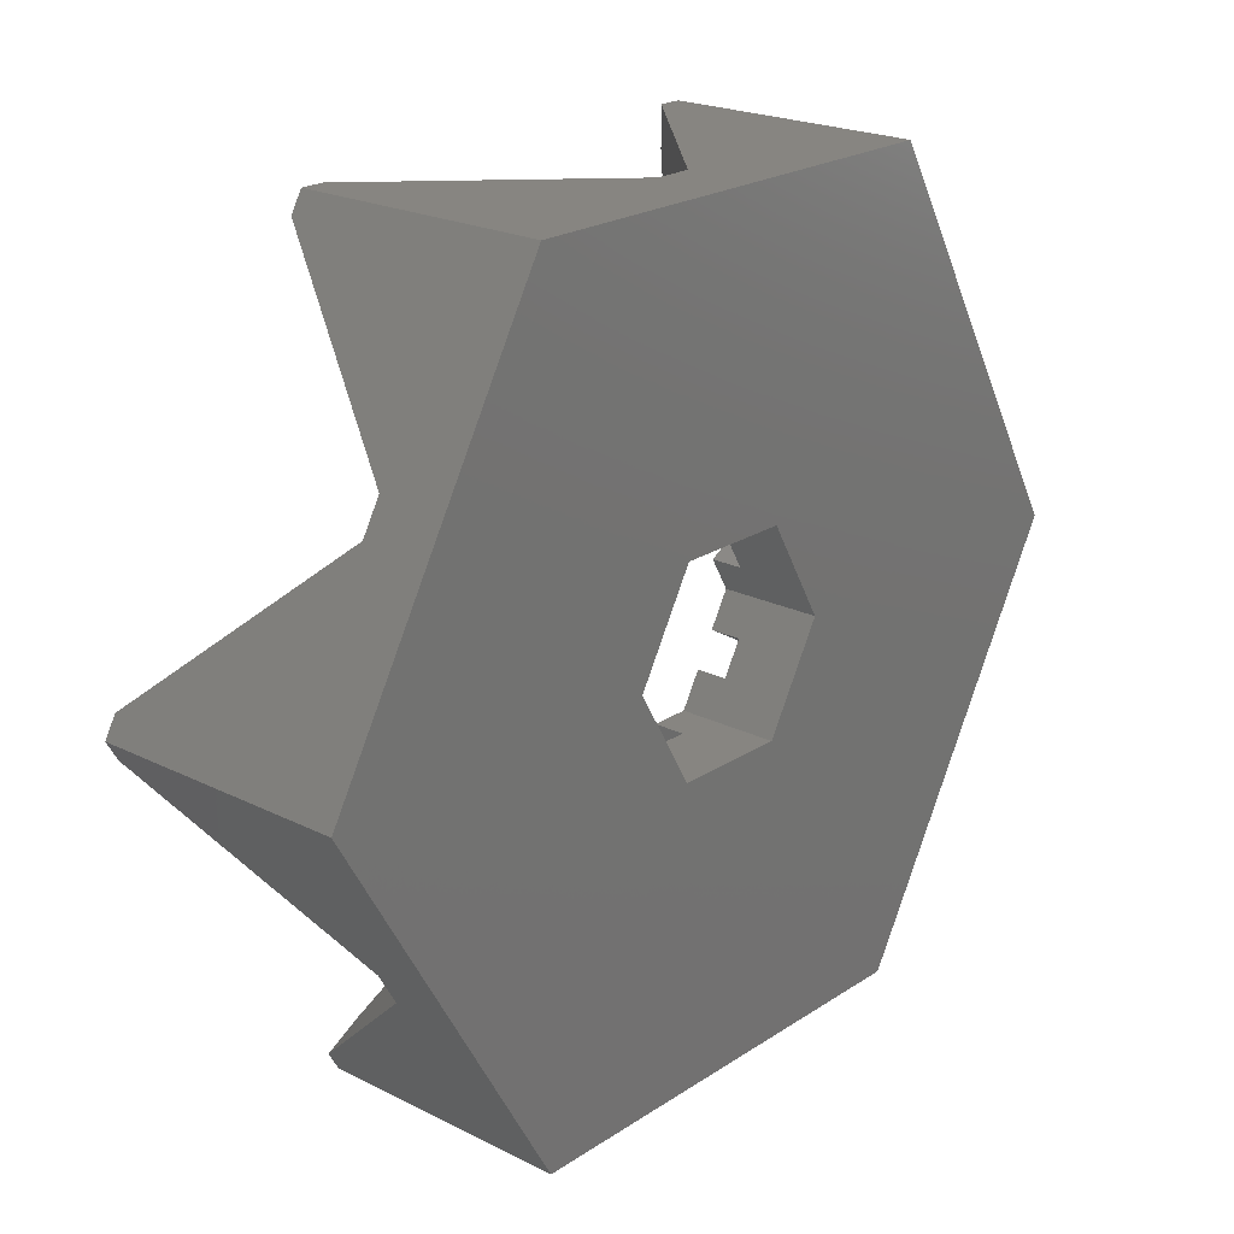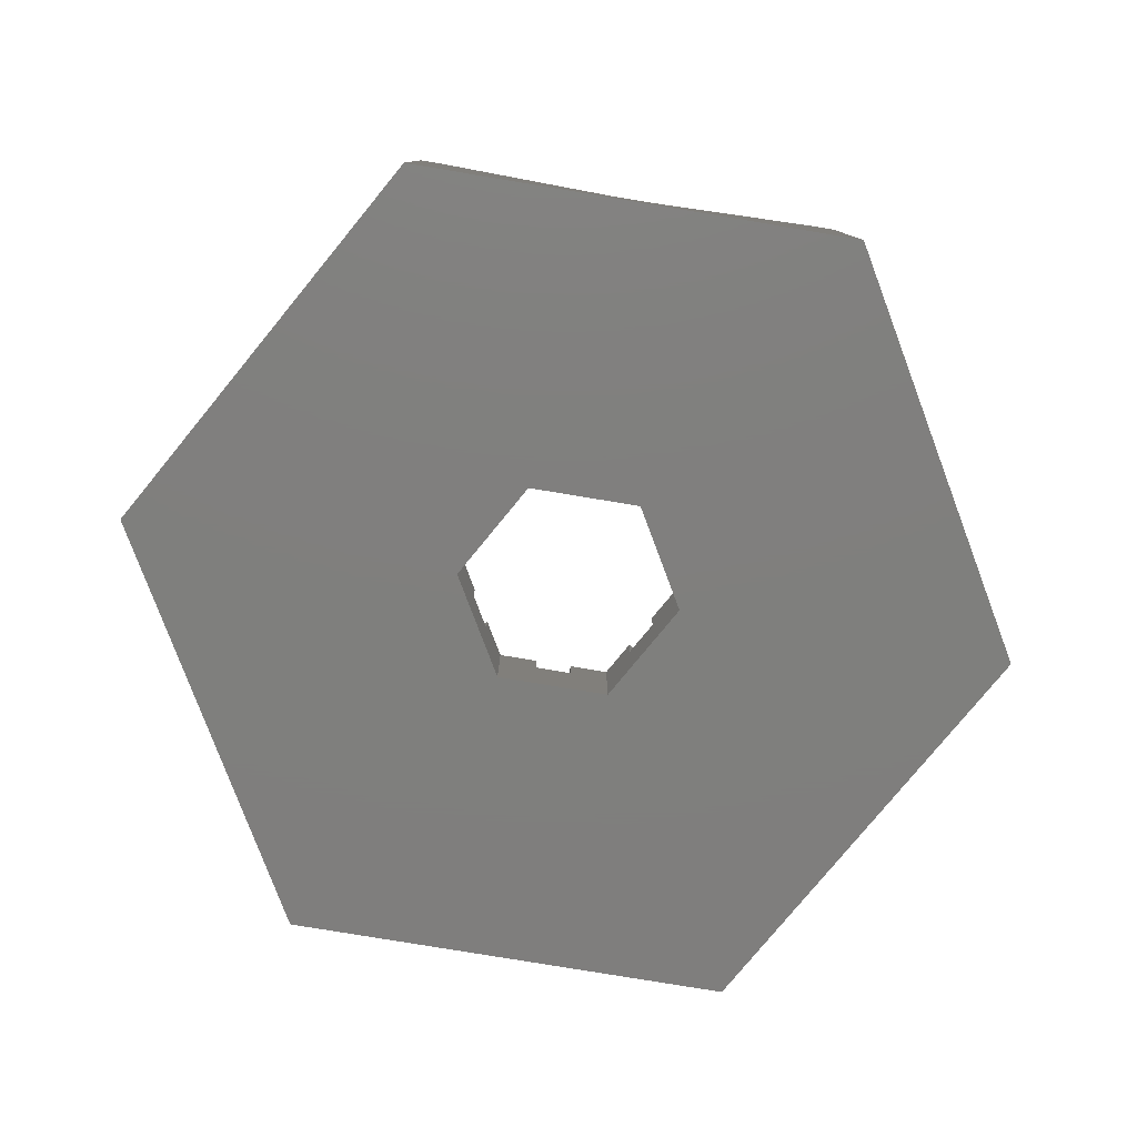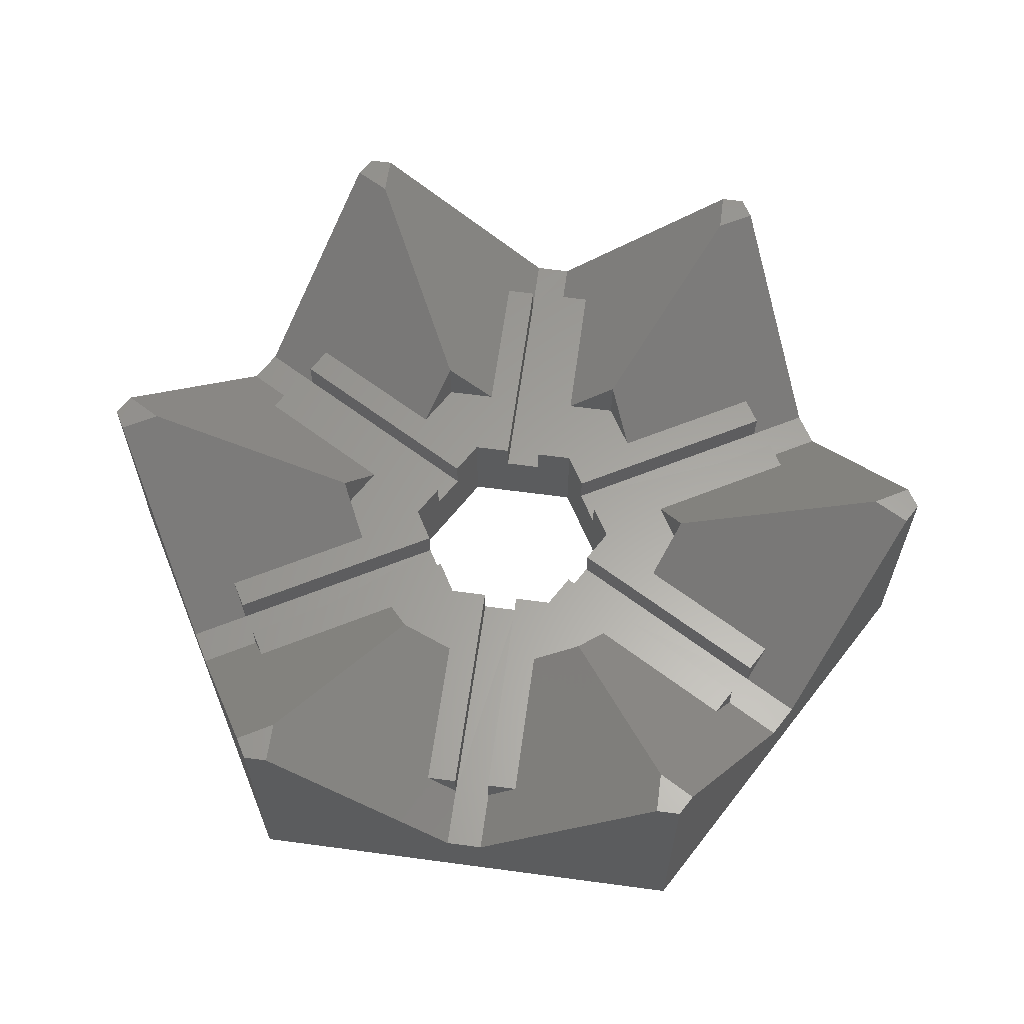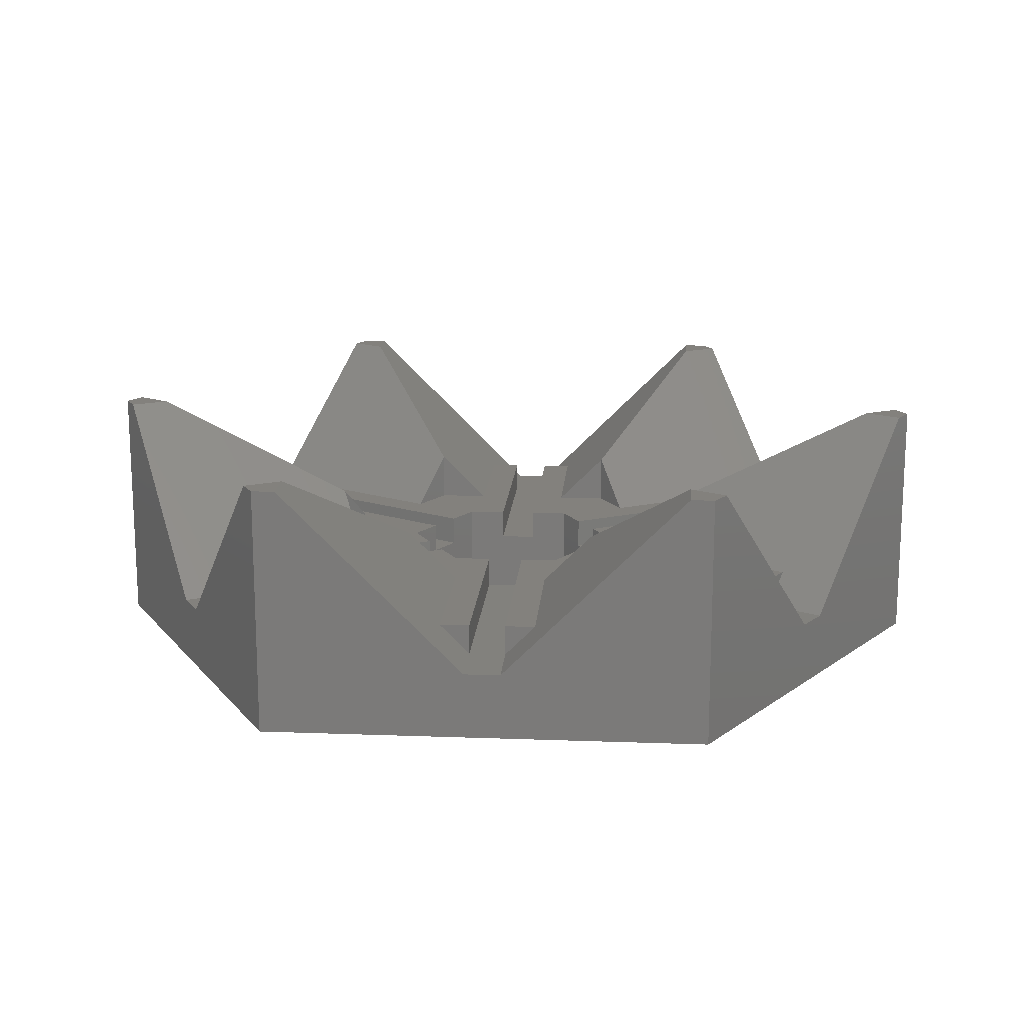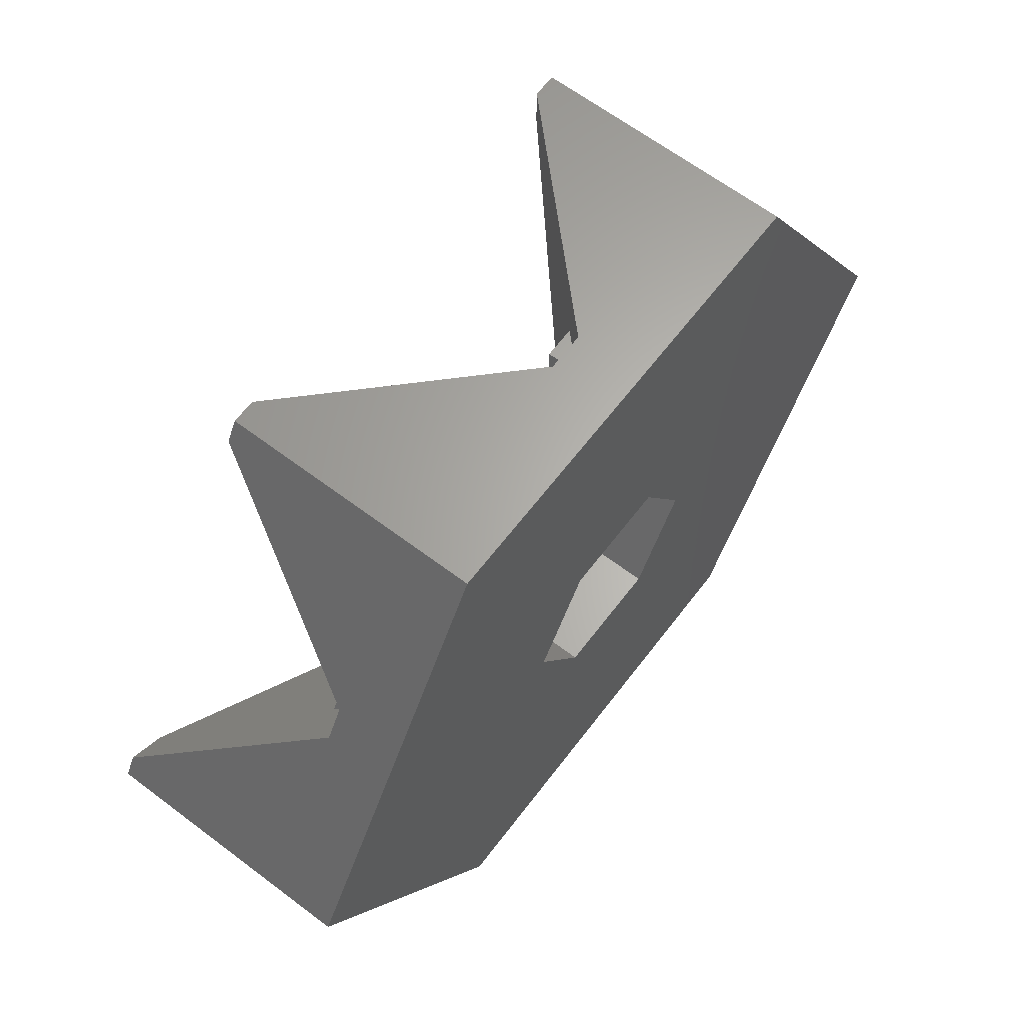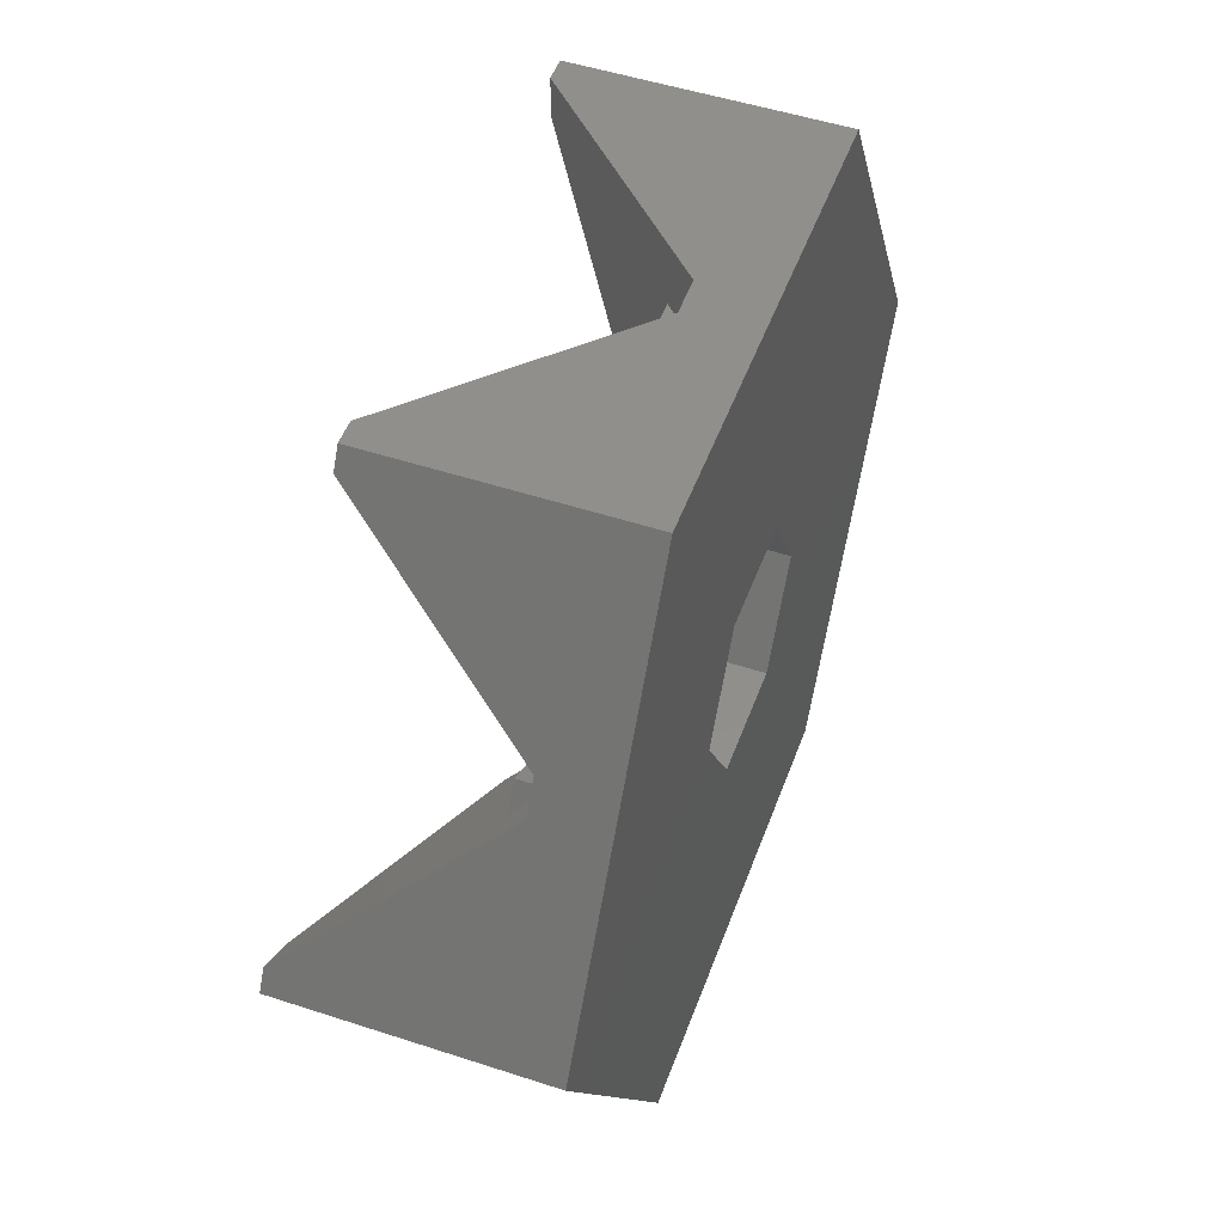
<metadata>
{"format":"stl","ext":"stl","renderer":"f3d","projection":"perspective","resolution":1024,"background":"white","views":[{"elev":21.8,"azim":131.2,"up":"+Y"},{"elev":-79.1,"azim":50.6,"up":"+Z"},{"elev":61.5,"azim":-112.2,"up":"+Z"},{"elev":15.7,"azim":-115.6,"up":"+Z"},{"elev":64.1,"azim":127.3,"up":"+Y"},{"elev":50.2,"azim":109.8,"up":"+Y"}]}
</metadata>
<code>
# stl→obj: 139 verts, 278 faces
v -18.02 0.8227 10.3
v -18.5 0 0
v -18.5 0 10.3
v -14.26 7.352 2.76
v -9.25 16.02 0
v -13.5 8.665 2.755
v -9.725 15.2 10.3
v -9.25 16.02 10.3
v 4.619 0 4
v 3.839 -1.35 2.75
v 3.839 -1.35 4
v 3.089 -2.65 4
v 2.309 -4 0
v 2.309 -4 4
v 3.089 -2.65 2.75
v 4.619 0 0
v -8.3 14.38 10.3
v -8.3 16.02 10.3
v -18.02 -0.8227 10.3
v -16.6 0 10.3
v 9.725 15.2 10.3
v 8.3 16.02 10.3
v 8.3 14.38 10.3
v 9.25 16.02 10.3
v -2.309 4 0
v -4.619 0 4
v -4.619 0 0
v -3.839 1.35 2.75
v -3.089 2.65 2.75
v -3.089 2.65 4
v -2.309 4 4
v -3.839 1.35 4
v -12.69 5.018 4
v -8.083 0 6.041
v -7.062 1.768 4
v -12.07 6.092 2.76
v -2.309 -4 4
v -2.309 -4 0
v -0.75 -4 2.75
v -0.75 -4 4
v 0.75 -4 2.75
v 0.75 -4 4
v -12.07 -6.096 2.755
v -12.69 -5.018 4
v -14.25 -7.357 2.755
v -7.062 -1.768 4
v -11.31 7.404 2.755
v -10.69 8.482 4
v -5.062 5.232 4
v -4.041 7 6.041
v -9.25 -16.02 0
v 9.25 16.02 0
v 2.309 4 0
v 9.25 -16.02 0
v 18.5 0 0
v 0.7517 -16.02 2.752
v 9.25 -16.02 10.3
v -0.7481 -16.02 2.748
v 8.3 -16.02 10.3
v -9.25 -16.02 10.3
v -8.3 -16.02 10.3
v 8.3 -14.38 10.3
v 9.725 -15.2 10.3
v -3.089 -2.65 2.75
v -3.839 -1.35 2.75
v -3.839 -1.35 4
v -3.089 -2.65 4
v 18.03 -0.8227 10.3
v 18.03 0.8227 10.3
v 16.6 0 10.3
v 18.5 0 10.3
v -8.3 -14.38 10.3
v -9.725 -15.2 10.3
v -8.083 0 4
v 7.062 1.768 4
v 8.083 0 4
v 8.083 0 6.041
v 5.062 -5.232 4
v 4.041 -7 4
v 4.041 -7 6.041
v 7.062 -1.768 4
v -5.062 -5.232 4
v -4.041 -7 6.041
v -4.041 -7 4
v -2 -13.5 4
v -0.75 -13.5 2.75
v -0.75 -13.5 4
v 0.75 -13.5 4
v 0.7517 -13.5 2.752
v 2 -13.5 4
v -2 -7 4
v 2 -7 4
v 11.32 -7.4 4
v 10.69 -8.482 4
v 11.32 -7.4 2.75
v 12.69 -5.018 4
v 12.07 -6.1 4
v 12.07 -6.1 2.75
v 12.07 6.103 2.748
v 12.07 6.1 4
v 12.69 5.018 4
v 10.69 8.482 4
v 11.32 7.4 4
v 11.32 7.4 2.75
v 2 13.5 4
v 0.7571 13.5 2.757
v 0.75 13.5 4
v -0.75 13.5 4
v -0.75 13.5 2.75
v -2 13.5 4
v -11.32 7.4 4
v -12.07 6.1 4
v -12.07 -6.1 4
v -11.32 -7.4 2.75
v -10.69 -8.482 4
v -11.32 -7.4 4
v 4.041 7 6.041
v 2 7 4
v 4.041 7 4
v -4.041 7 4
v 5.062 5.232 4
v -2 7 4
v 2.309 4 4
v 0.75 4 4
v 3.089 2.65 4
v -0.75 4 4
v -13.5 -8.66 2.75
v 0.75 4 2.75
v -0.75 4 2.75
v 0.7571 16.02 2.757
v 3.839 1.35 4
v 13.5 8.658 2.747
v 14.25 7.363 2.748
v 3.089 2.65 2.75
v 3.839 1.35 2.75
v 13.31 -6.815 2.753
v 14.25 -7.357 2.755
v -0.7546 16.02 2.755
v 13.5 -8.66 2.75
f 1 2 3
f 2 1 4
f 2 4 5
f 5 4 6
f 5 6 7
f 5 7 8
f 9 10 11
f 12 13 14
f 13 12 15
f 13 15 16
f 16 15 10
f 16 10 9
f 17 8 7
f 8 17 18
f 19 1 3
f 1 19 20
f 21 22 23
f 22 21 24
f 25 26 27
f 26 25 28
f 28 25 29
f 29 25 30
f 30 25 31
f 32 26 28
f 20 4 1
f 4 20 33
f 33 20 34
f 33 34 35
f 36 4 33
f 37 13 38
f 13 37 39
f 39 37 40
f 13 41 14
f 41 13 39
f 14 41 42
f 43 44 45
f 45 20 19
f 20 45 44
f 20 44 34
f 34 44 46
f 47 7 6
f 7 47 48
f 7 48 49
f 7 49 17
f 17 49 50
f 5 51 2
f 51 5 27
f 27 5 25
f 25 5 52
f 25 52 53
f 53 52 16
f 51 38 54
f 38 51 27
f 54 38 13
f 54 13 16
f 54 16 52
f 54 52 55
f 54 56 51
f 56 54 57
f 51 56 58
f 56 57 59
f 58 60 51
f 60 58 61
f 57 62 59
f 62 57 63
f 27 37 38
f 37 27 64
f 64 27 65
f 65 27 66
f 66 27 26
f 67 37 64
f 68 69 70
f 69 68 71
f 60 72 73
f 72 60 61
f 34 46 74
f 75 76 77
f 78 79 80
f 76 81 77
f 82 83 84
f 35 34 74
f 85 86 87
f 88 89 90
f 83 91 84
f 80 79 92
f 58 72 61
f 72 58 85
f 72 85 83
f 85 58 86
f 91 83 85
f 93 94 95
f 96 97 98
f 99 100 101
f 102 103 104
f 105 106 107
f 108 109 110
f 48 47 111
f 112 36 33
f 44 43 113
f 114 115 116
f 117 118 119
f 50 49 120
f 119 121 117
f 50 120 122
f 123 107 124
f 107 123 118
f 118 123 119
f 119 123 125
f 119 125 121
f 121 125 103
f 121 103 102
f 105 107 118
f 90 42 88
f 42 90 92
f 42 92 14
f 14 92 79
f 14 79 12
f 12 79 78
f 12 78 93
f 93 78 94
f 87 91 85
f 115 67 116
f 67 115 82
f 67 82 84
f 67 84 91
f 67 91 37
f 37 91 40
f 40 91 87
f 113 46 44
f 46 113 66
f 46 66 35
f 35 66 26
f 35 112 33
f 112 35 32
f 32 35 26
f 35 74 46
f 30 48 111
f 48 30 49
f 49 30 120
f 120 30 122
f 122 30 31
f 122 31 126
f 122 126 110
f 110 126 108
f 80 90 62
f 90 80 92
f 62 56 59
f 56 62 89
f 89 62 90
f 73 114 127
f 114 73 115
f 115 73 82
f 82 73 72
f 82 72 83
f 123 25 53
f 25 123 128
f 128 123 124
f 25 129 31
f 129 25 128
f 31 129 126
f 23 118 117
f 118 23 105
f 105 23 106
f 106 23 130
f 130 23 22
f 107 128 124
f 128 107 106
f 97 9 11
f 9 97 81
f 81 97 96
f 76 75 81
f 9 100 131
f 100 9 75
f 75 9 81
f 100 75 101
f 121 23 117
f 23 121 102
f 23 102 21
f 21 102 132
f 132 102 104
f 77 101 75
f 101 77 70
f 101 70 133
f 133 70 69
f 133 99 101
f 123 134 125
f 131 16 9
f 16 131 135
f 16 135 53
f 53 135 134
f 53 134 123
f 136 96 98
f 96 77 81
f 77 96 70
f 70 96 136
f 70 136 137
f 70 137 68
f 109 126 129
f 126 109 108
f 50 18 17
f 18 50 110
f 18 110 138
f 110 50 122
f 138 110 109
f 5 138 52
f 138 5 8
f 138 8 18
f 52 130 24
f 130 52 138
f 24 130 22
f 128 109 129
f 109 130 138
f 130 109 128
f 130 128 106
f 36 6 4
f 6 36 47
f 47 36 28
f 47 28 29
f 30 47 29
f 47 30 111
f 36 32 28
f 32 36 112
f 66 43 65
f 43 66 113
f 116 64 114
f 64 116 67
f 58 39 86
f 39 58 41
f 41 58 56
f 41 56 89
f 39 87 86
f 87 39 40
f 42 89 88
f 89 42 41
f 97 10 98
f 10 97 11
f 135 100 99
f 100 135 131
f 103 134 104
f 134 103 125
f 73 51 60
f 51 73 127
f 51 127 2
f 2 127 45
f 2 45 19
f 2 19 3
f 127 43 45
f 43 127 114
f 43 114 65
f 65 114 64
f 62 78 80
f 78 62 94
f 94 62 63
f 94 63 139
f 94 139 95
f 12 95 15
f 95 12 93
f 54 139 57
f 139 54 55
f 57 139 63
f 139 55 137
f 137 55 68
f 68 55 71
f 95 10 15
f 10 95 98
f 98 95 139
f 98 139 136
f 136 139 137
f 55 133 71
f 133 55 52
f 71 133 69
f 133 52 132
f 132 52 21
f 21 52 24
f 135 104 134
f 104 135 99
f 104 99 132
f 132 99 133

</code>
